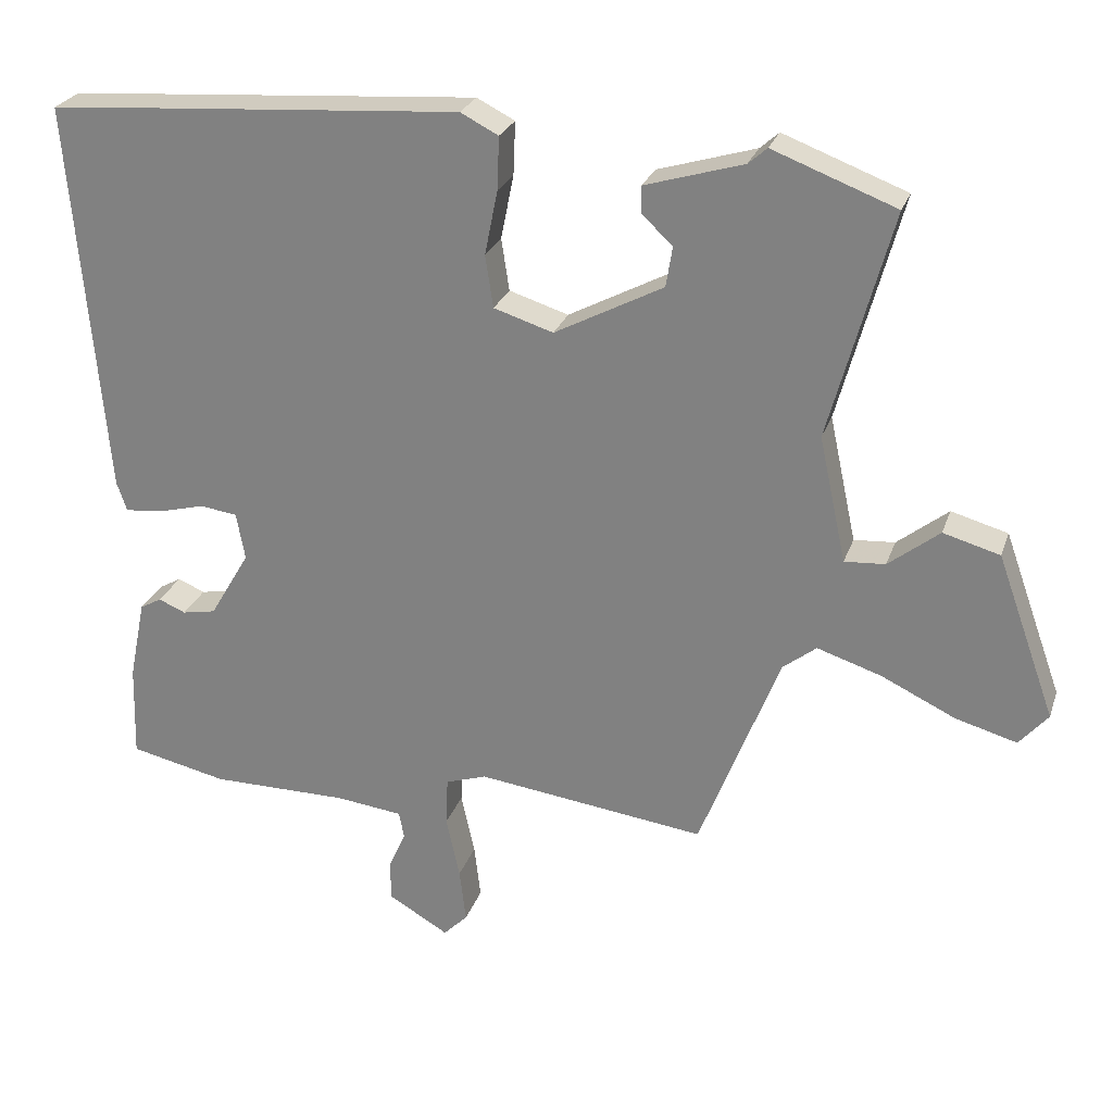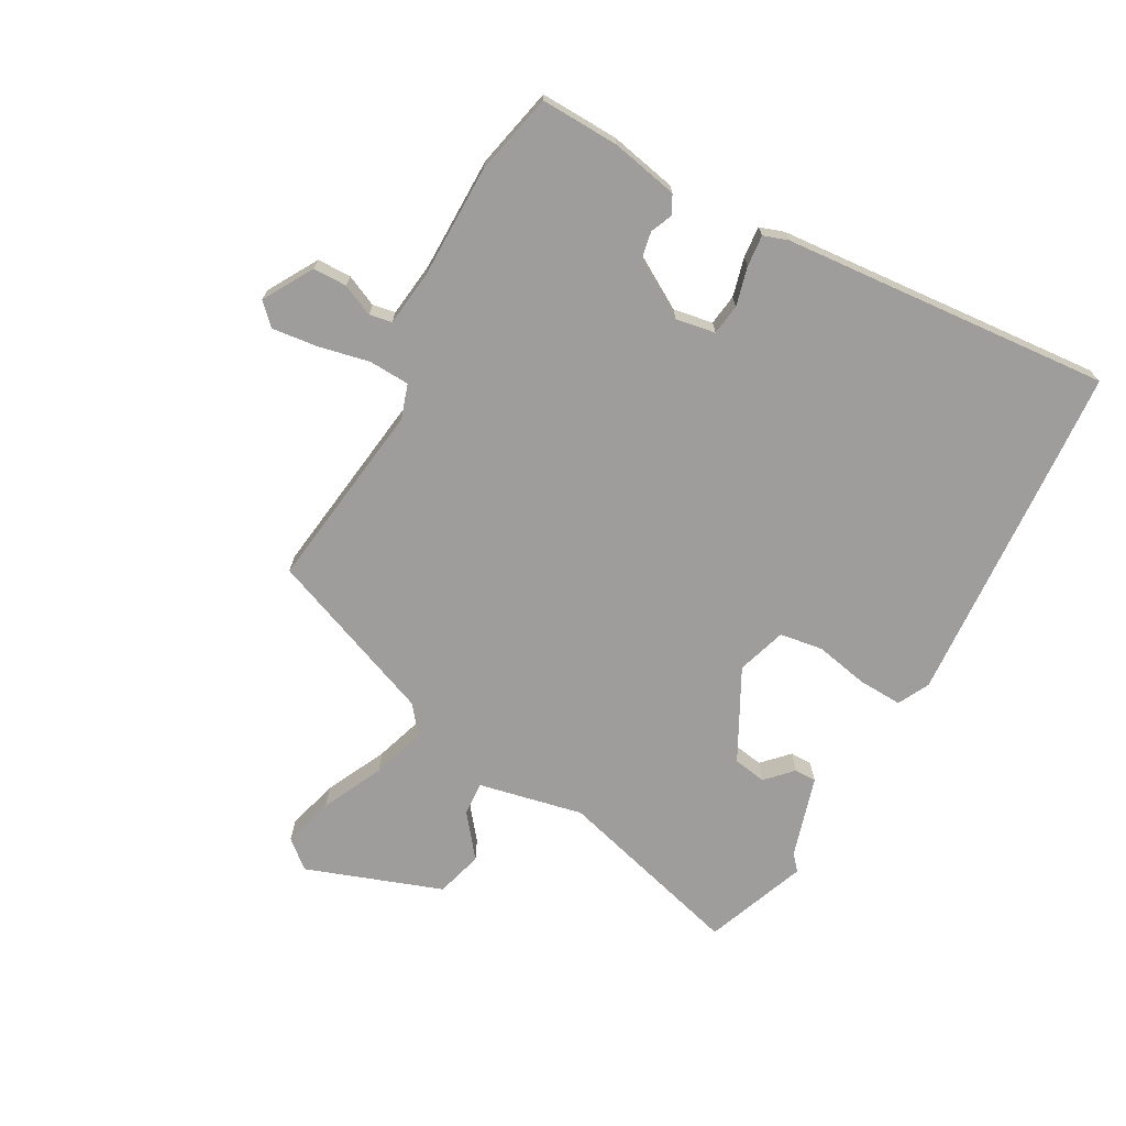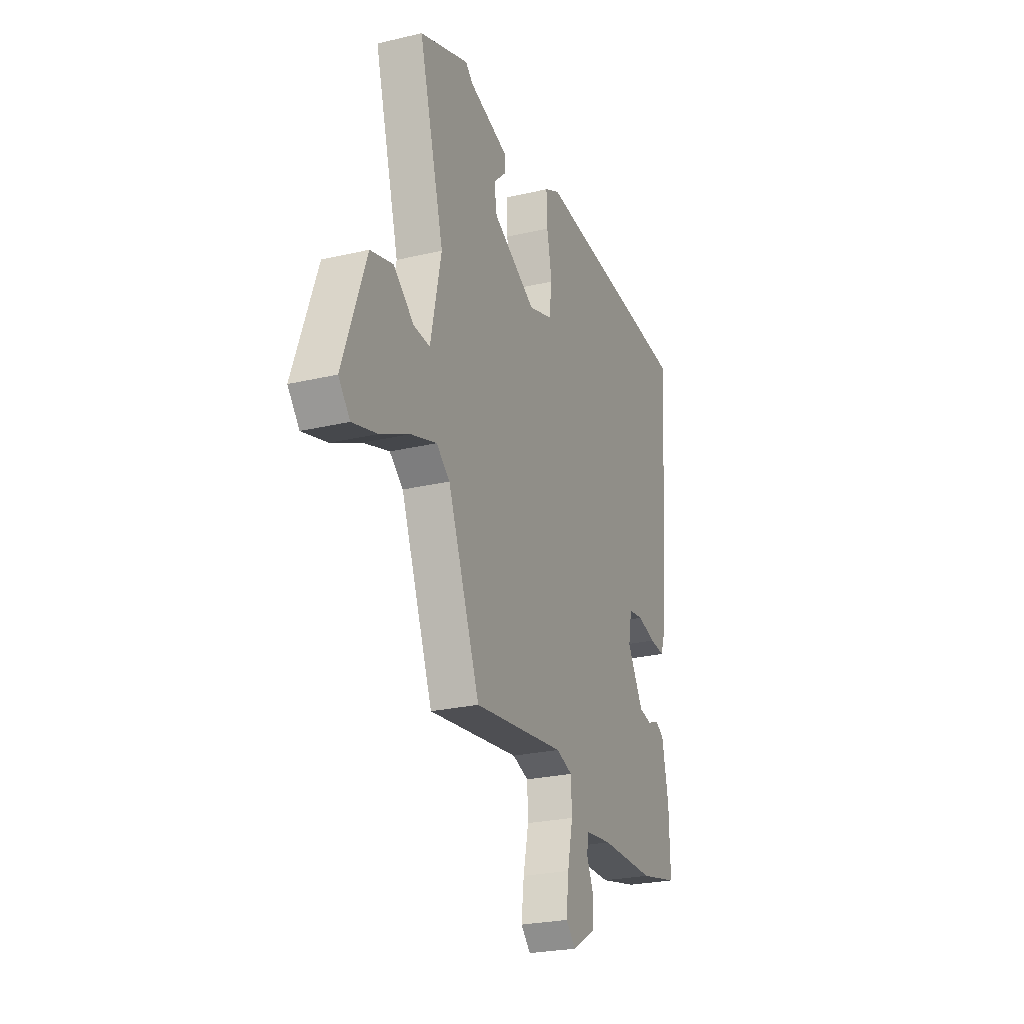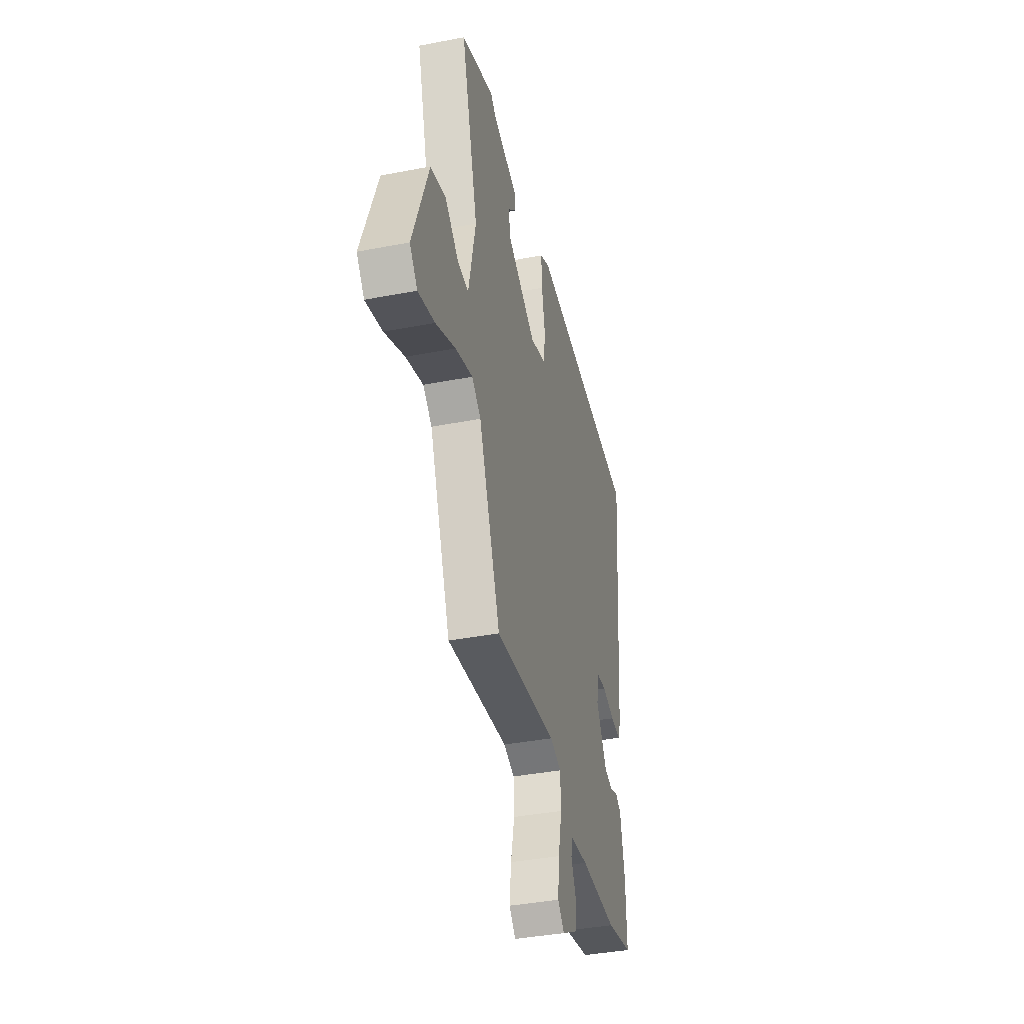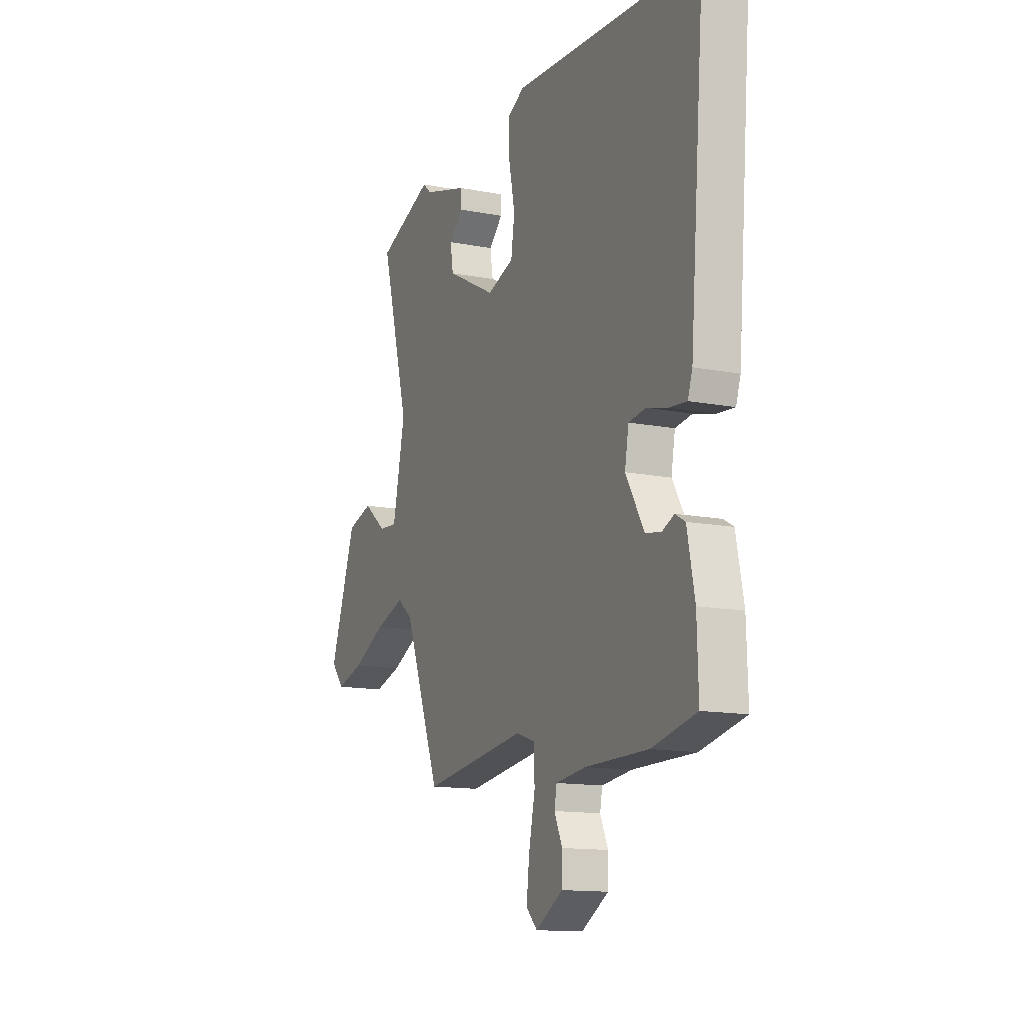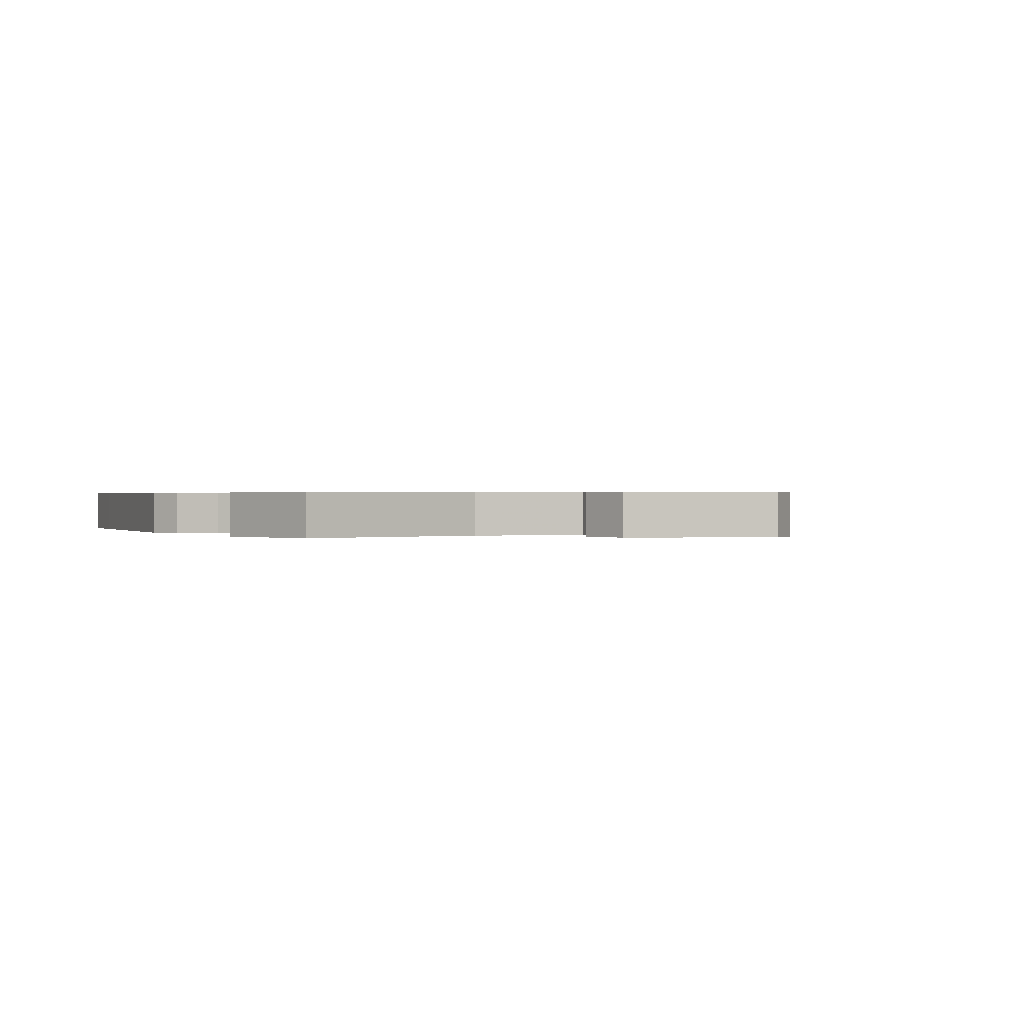
<metadata>
{"format":"obj","ext":"obj","renderer":"f3d","projection":"perspective","resolution":1024,"background":"white","views":[{"elev":25.9,"azim":16.7,"up":"+Z"},{"elev":-70.6,"azim":-119.1,"up":"+Y"},{"elev":-25.2,"azim":110.9,"up":"+Z"},{"elev":-39.4,"azim":103.5,"up":"+Z"},{"elev":-13.5,"azim":-113.7,"up":"+Z"},{"elev":0.4,"azim":64.7,"up":"+Y"}]}
</metadata>
<code>
v -0.374 0.07 -0.528
v -0.51 0.07 -0.498
v -0.506 0.07 -0.366
v -0.483 0.07 -0.253
v -0.453 0.07 -0.236
v -0.415 0.07 -0.252
v -0.368 0.07 -0.243
v -0.312 0.07 -0.148
v -0.324 0.07 -0.082
v -0.376 0.07 -0.075
v -0.441 0.07 -0.092
v -0.494 0.07 -0.097
v -0.508 0.07 -0.056
v -0.555 0.07 0.496
v -0.425 0.07 0.506
v 0.024 0.07 0.538
v 0.077 0.07 0.511
v 0.074 0.07 0.437
v 0.056 0.07 0.347
v 0.067 0.07 0.274
v 0.15 0.07 0.248
v 0.302 0.07 0.328
v 0.311 0.07 0.384
v 0.268 0.07 0.425
v 0.268 0.07 0.462
v 0.405 0.07 0.503
v 0.431 0.07 0.526
v 0.603 0.07 0.461
v 0.516 0.07 0.143
v 0.554 0.07 -0.033
v 0.611 0.07 -0.029
v 0.682 0.07 0.027
v 0.761 0.07 0.005
v 0.843 0.07 -0.223
v 0.803 0.07 -0.27
v 0.717 0.07 -0.246
v 0.614 0.07 -0.197
v 0.524 0.07 -0.168
v 0.477 0.07 -0.205
v 0.365 0.07 -0.493
v 0.045 0.07 -0.452
v -0.012 0.07 -0.471
v -0.015 0.07 -0.539
v 0.004 0.07 -0.626
v 0.013 0.07 -0.702
v -0.021 0.07 -0.736
v -0.105 0.07 -0.687
v -0.106 0.07 -0.63
v -0.082 0.07 -0.577
v -0.089 0.07 -0.539
v -0.182 0.07 -0.528
v -0.374 0 -0.528
v -0.51 0 -0.498
v -0.506 0 -0.366
v -0.483 0 -0.253
v -0.453 0 -0.236
v -0.415 0 -0.252
v -0.368 0 -0.243
v -0.312 0 -0.148
v -0.324 0 -0.082
v -0.376 0 -0.075
v -0.441 0 -0.092
v -0.494 0 -0.097
v -0.508 0 -0.056
v -0.555 0 0.496
v -0.425 0 0.506
v 0.024 0 0.538
v 0.077 0 0.511
v 0.074 0 0.437
v 0.056 0 0.347
v 0.067 0 0.274
v 0.15 0 0.248
v 0.302 0 0.328
v 0.311 0 0.384
v 0.268 0 0.425
v 0.268 0 0.462
v 0.405 0 0.503
v 0.431 0 0.526
v 0.603 0 0.461
v 0.516 0 0.143
v 0.554 0 -0.033
v 0.611 0 -0.029
v 0.682 0 0.027
v 0.761 0 0.005
v 0.843 0 -0.223
v 0.803 0 -0.27
v 0.717 0 -0.246
v 0.614 0 -0.197
v 0.524 0 -0.168
v 0.477 0 -0.205
v 0.365 0 -0.493
v 0.045 0 -0.452
v -0.012 0 -0.471
v -0.015 0 -0.539
v 0.004 0 -0.626
v 0.013 0 -0.702
v -0.021 0 -0.736
v -0.105 0 -0.687
v -0.106 0 -0.63
v -0.082 0 -0.577
v -0.089 0 -0.539
v -0.182 0 -0.528
f 46 47 48 49
f 46 49 50
f 43 44 45 46
f 43 46 50
f 42 43 50 51
f 39 40 41
f 38 39 41 42
f 34 35 36 37
f 34 37 38
f 31 32 33 34
f 30 31 34 38
f 29 30 38 42
f 26 27 28 29
f 23 24 25 26
f 22 23 26 29
f 21 22 29 42
f 16 17 18 19
f 16 19 20
f 15 16 20
f 14 15 20
f 13 14 20
f 10 11 12 13
f 9 10 13 20
f 8 9 20 21
f 3 4 5 6
f 3 6 7
f 2 3 7
f 8 21 42 51
f 7 8 51
f 1 2 7 51
f 100 99 98 97
f 101 100 97
f 97 96 95 94
f 101 97 94
f 102 101 94 93
f 92 91 90
f 93 92 90 89
f 88 87 86 85
f 89 88 85
f 85 84 83 82
f 89 85 82 81
f 93 89 81 80
f 80 79 78 77
f 77 76 75 74
f 80 77 74 73
f 93 80 73 72
f 70 69 68 67
f 71 70 67
f 71 67 66
f 71 66 65
f 71 65 64
f 64 63 62 61
f 71 64 61 60
f 72 71 60 59
f 57 56 55 54
f 58 57 54
f 58 54 53
f 102 93 72 59
f 102 59 58
f 102 58 53 52
f 1 52 53 2
f 2 53 54 3
f 3 54 55 4
f 4 55 56 5
f 5 56 57 6
f 6 57 58 7
f 7 58 59 8
f 8 59 60 9
f 9 60 61 10
f 10 61 62 11
f 11 62 63 12
f 12 63 64 13
f 13 64 65 14
f 14 65 66 15
f 15 66 67 16
f 16 67 68 17
f 17 68 69 18
f 18 69 70 19
f 19 70 71 20
f 20 71 72 21
f 21 72 73 22
f 22 73 74 23
f 23 74 75 24
f 24 75 76 25
f 25 76 77 26
f 26 77 78 27
f 27 78 79 28
f 28 79 80 29
f 29 80 81 30
f 30 81 82 31
f 31 82 83 32
f 32 83 84 33
f 33 84 85 34
f 34 85 86 35
f 35 86 87 36
f 36 87 88 37
f 37 88 89 38
f 38 89 90 39
f 39 90 91 40
f 40 91 92 41
f 41 92 93 42
f 42 93 94 43
f 43 94 95 44
f 44 95 96 45
f 45 96 97 46
f 46 97 98 47
f 47 98 99 48
f 48 99 100 49
f 49 100 101 50
f 50 101 102 51
f 51 102 52 1

</code>
